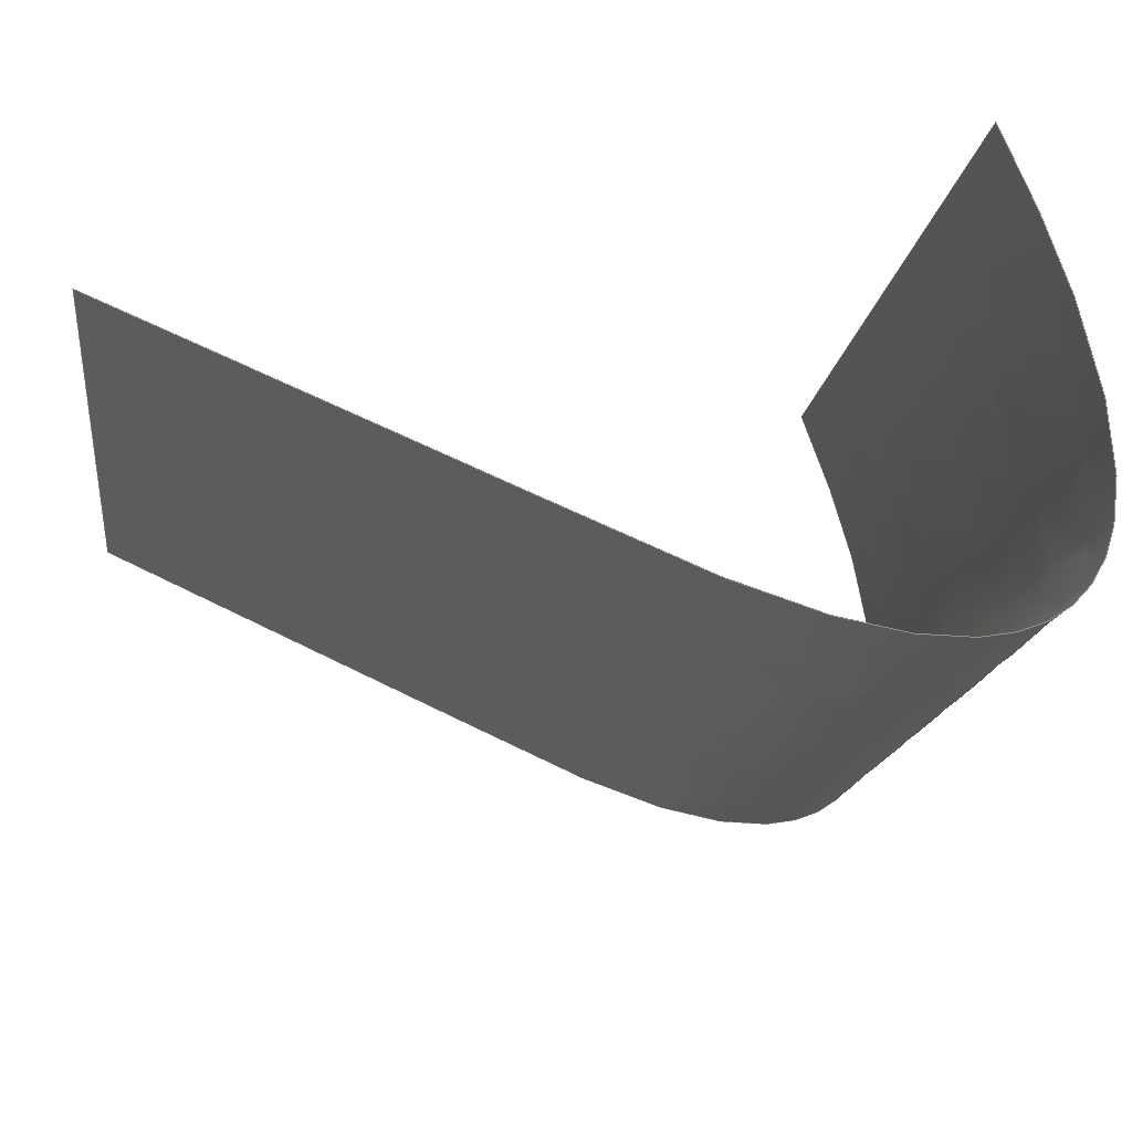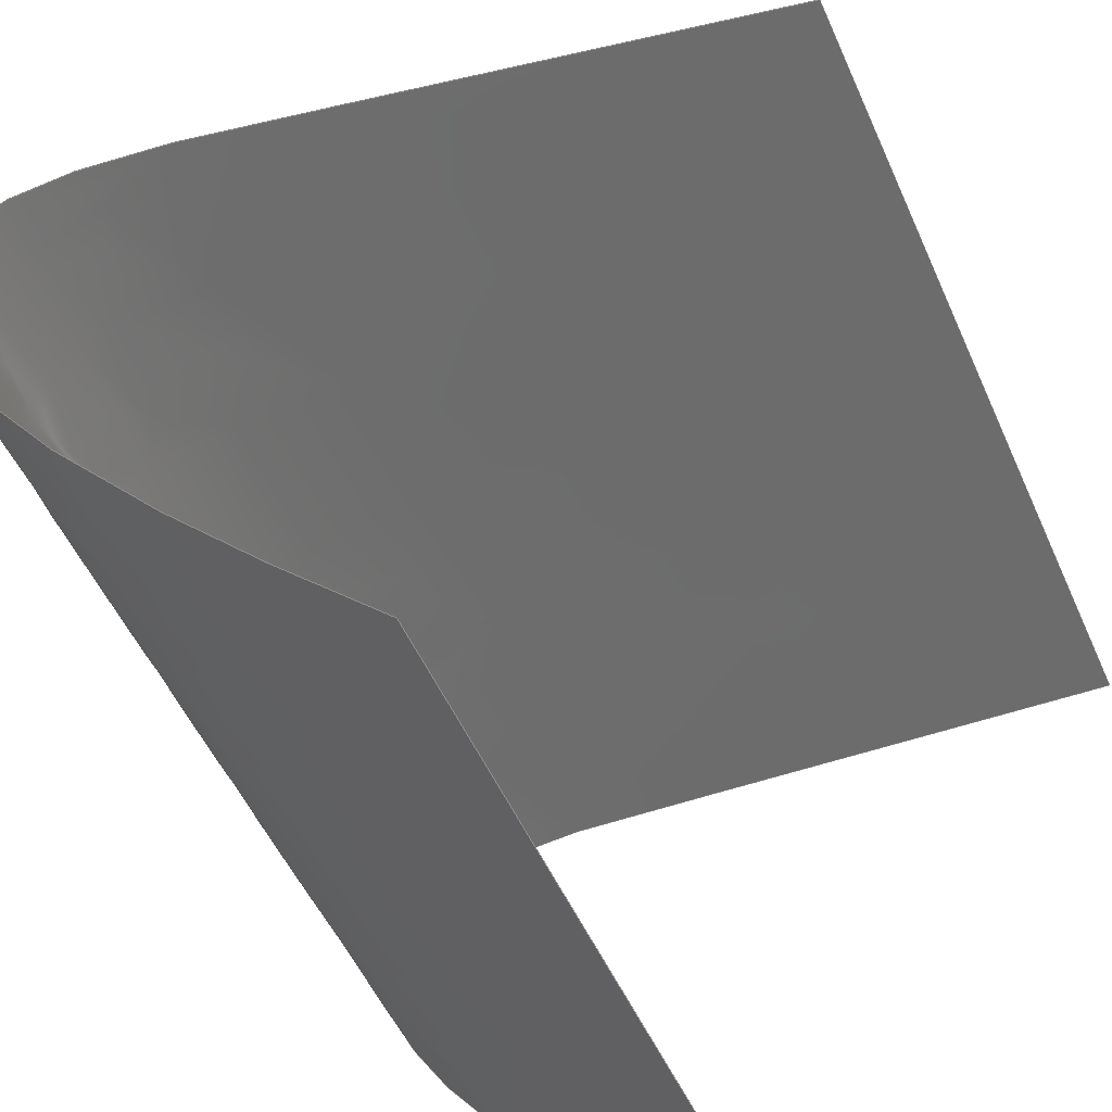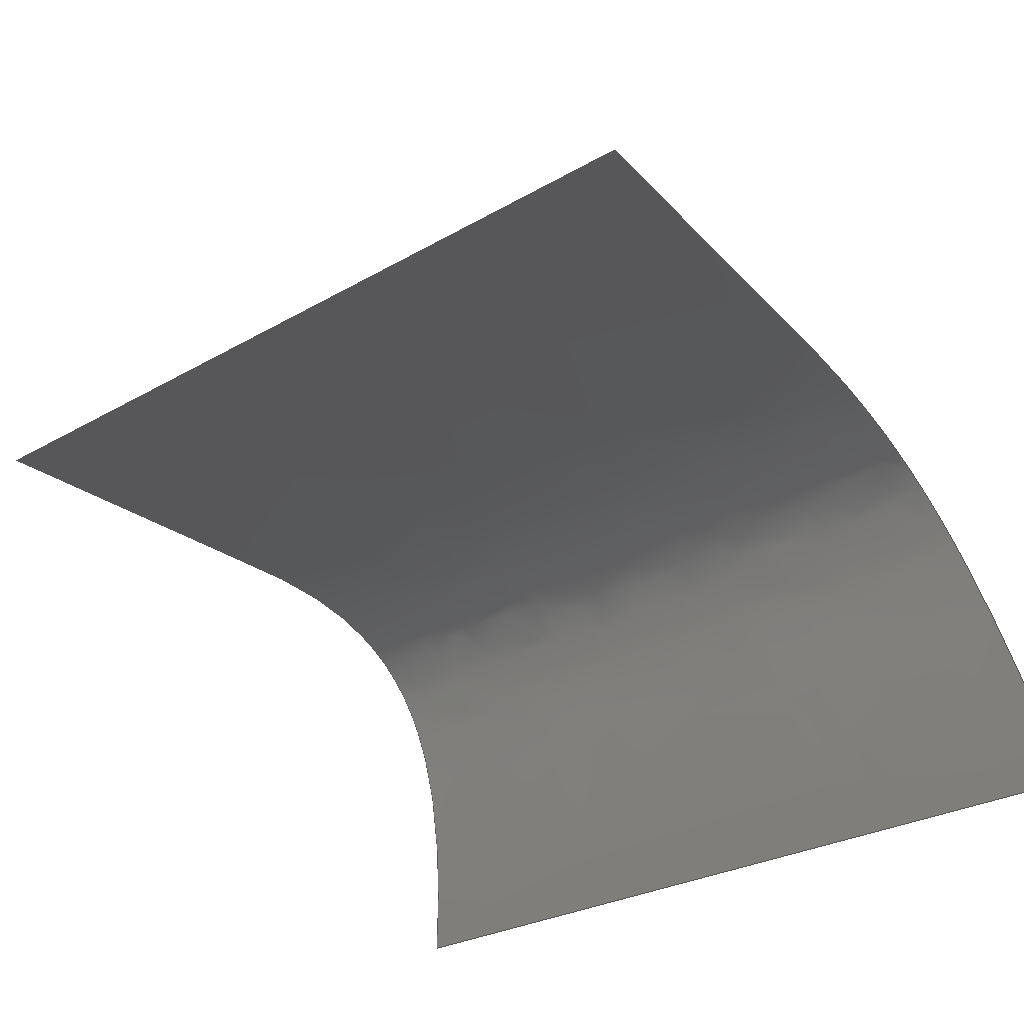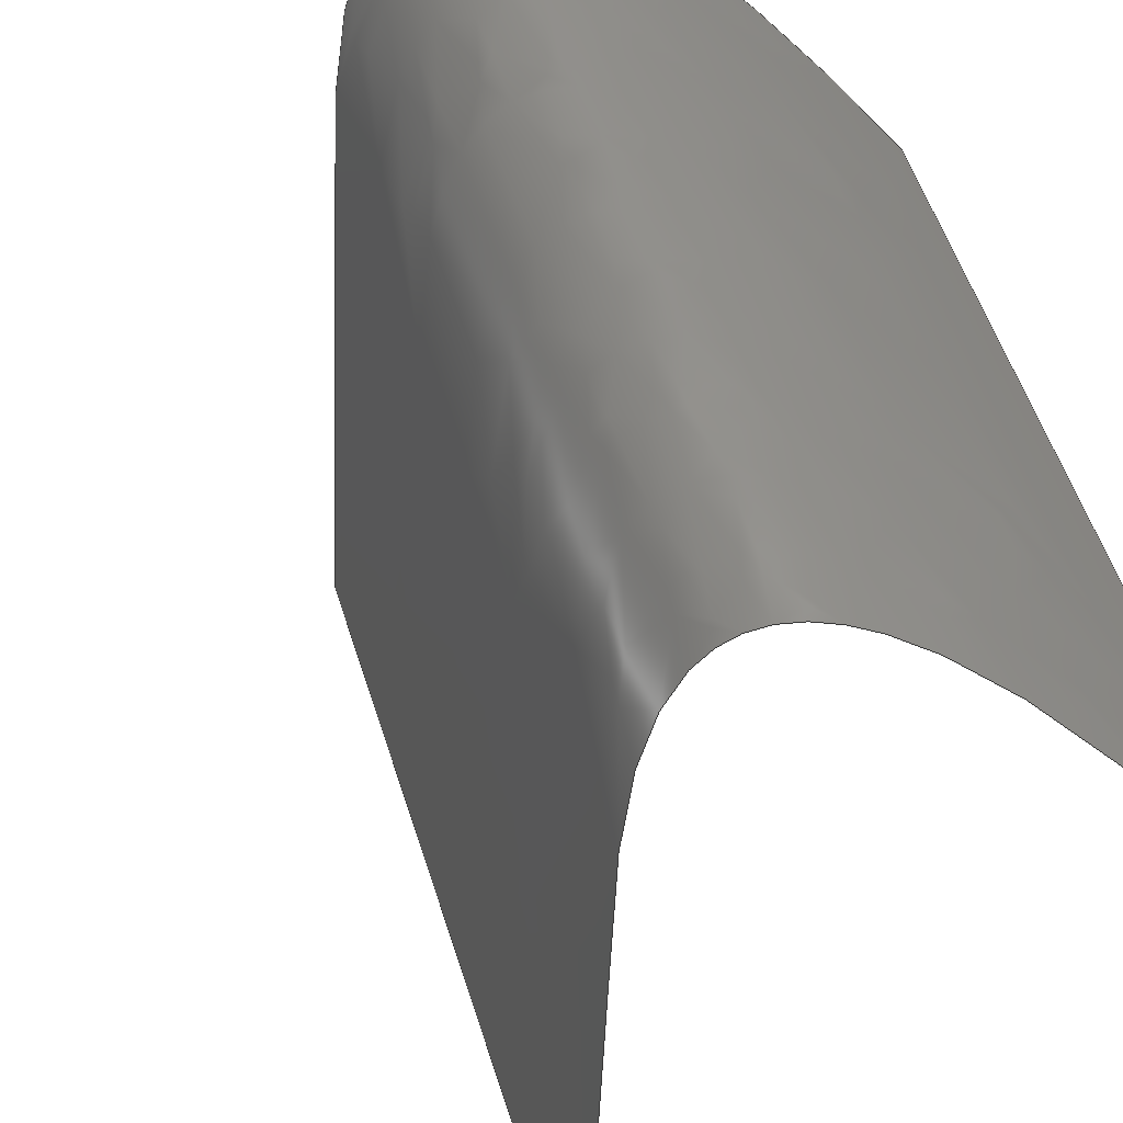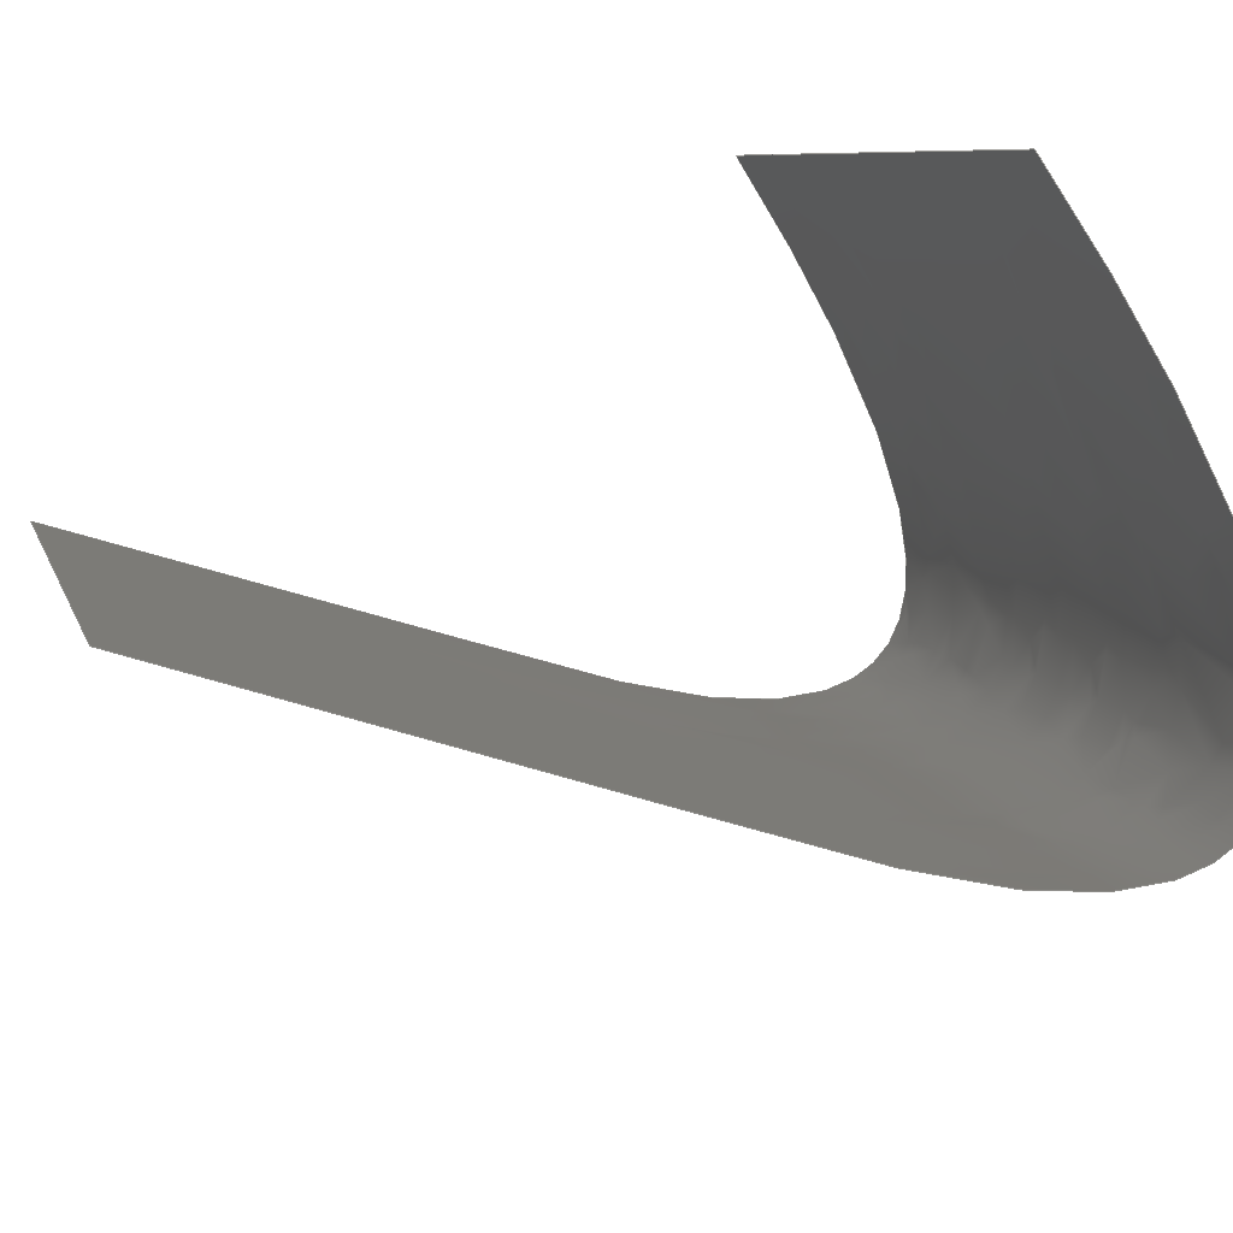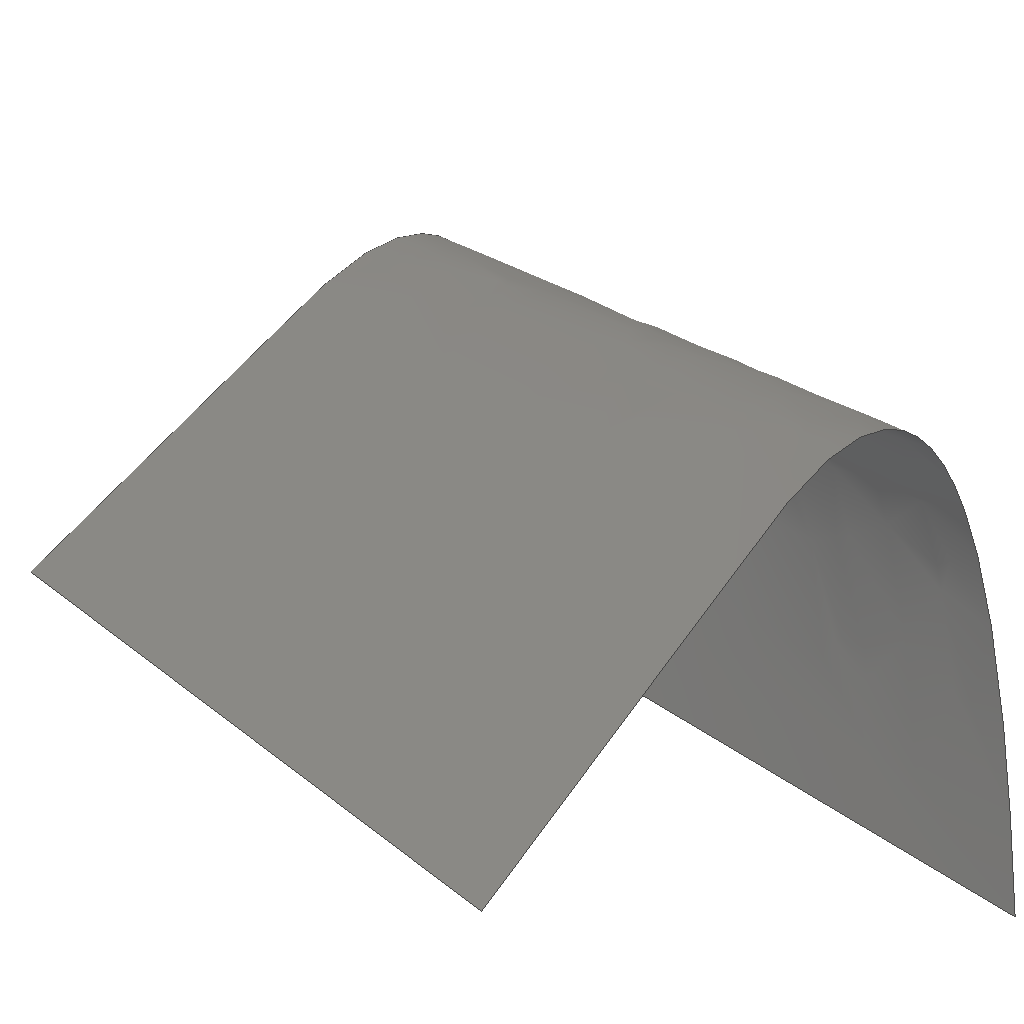
<metadata>
{"format":"iges","ext":"igs","renderer":"f3d","projection":"perspective","resolution":1024,"background":"white","views":[{"elev":50.4,"azim":165.4,"up":"+Z"},{"elev":50.8,"azim":-63.2,"up":"+Z"},{"elev":-66.5,"azim":125.6,"up":"+Y"},{"elev":-54.5,"azim":-137.5,"up":"+Z"},{"elev":74.0,"azim":150.8,"up":"+Z"},{"elev":-10.0,"azim":137.8,"up":"+Y"}]}
</metadata>
<code>

1H,,1H;,7H128-009,11H128-9IGS,9H{unknown},9H{unknown},16,6,15,13,15,
7H128-009,1,1,4HINCH,8,0.016,15H1.997e+07,0.0001,0,
22H Dennette@WiZ-WORX.com,15H www.IGES5x.org,11,3,13H9.207e+05,
22HMIL-PRF-28000B Class 2;
     128       1       0       1       0       0       0       000000001
     128       2       2       7       9
128,3,3,3,2,0,0,1,0,0,0,0,0,0,1,1,1,1,0,0,0,1,2,2,       1
2,1,1,1,1,1,1,1,1,1,1,1,1,1,1,1,1,18.5,9,1,         1
18.5,8.833,0.6667,18.5,8.667,0.3333,18.5,8.5,0,18.5,9,       1
1,18.5,8.833,0.6667,18.5,8.667,0.3333,18.5,8.5,0,17.5,       1
10,1,17.5,9.833,0.6667,17.5,9.667,0.3333,17.5,9.5,0,        1
17.5,9,1,17.5,8.833,0.6667,17.5,8.667,0.3333,17.5,8.5,       1
0,0,1,0,2;                                                        1
S      1G      4D      2P      7
</code>
